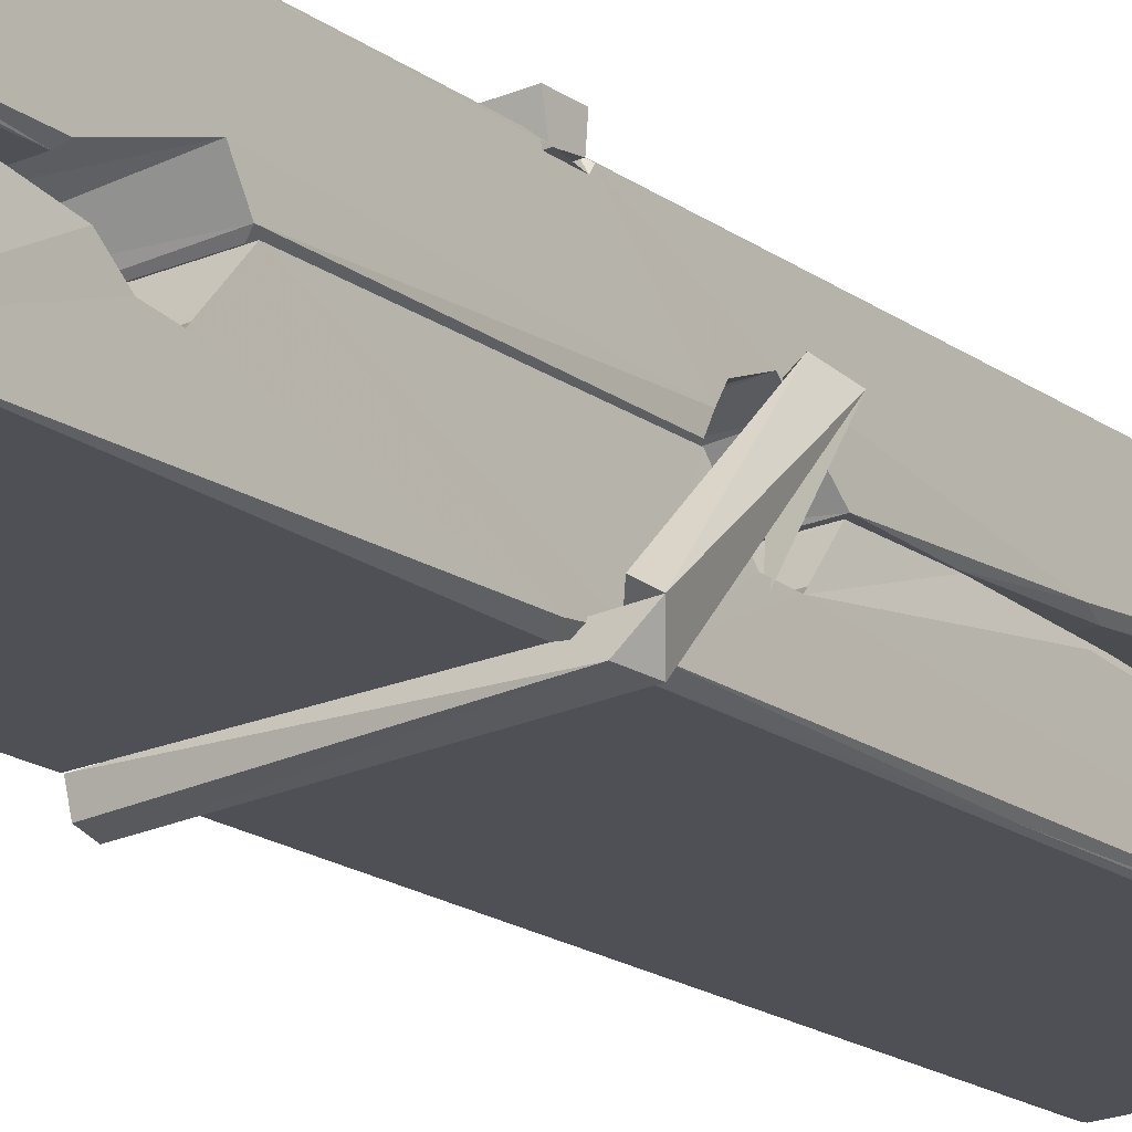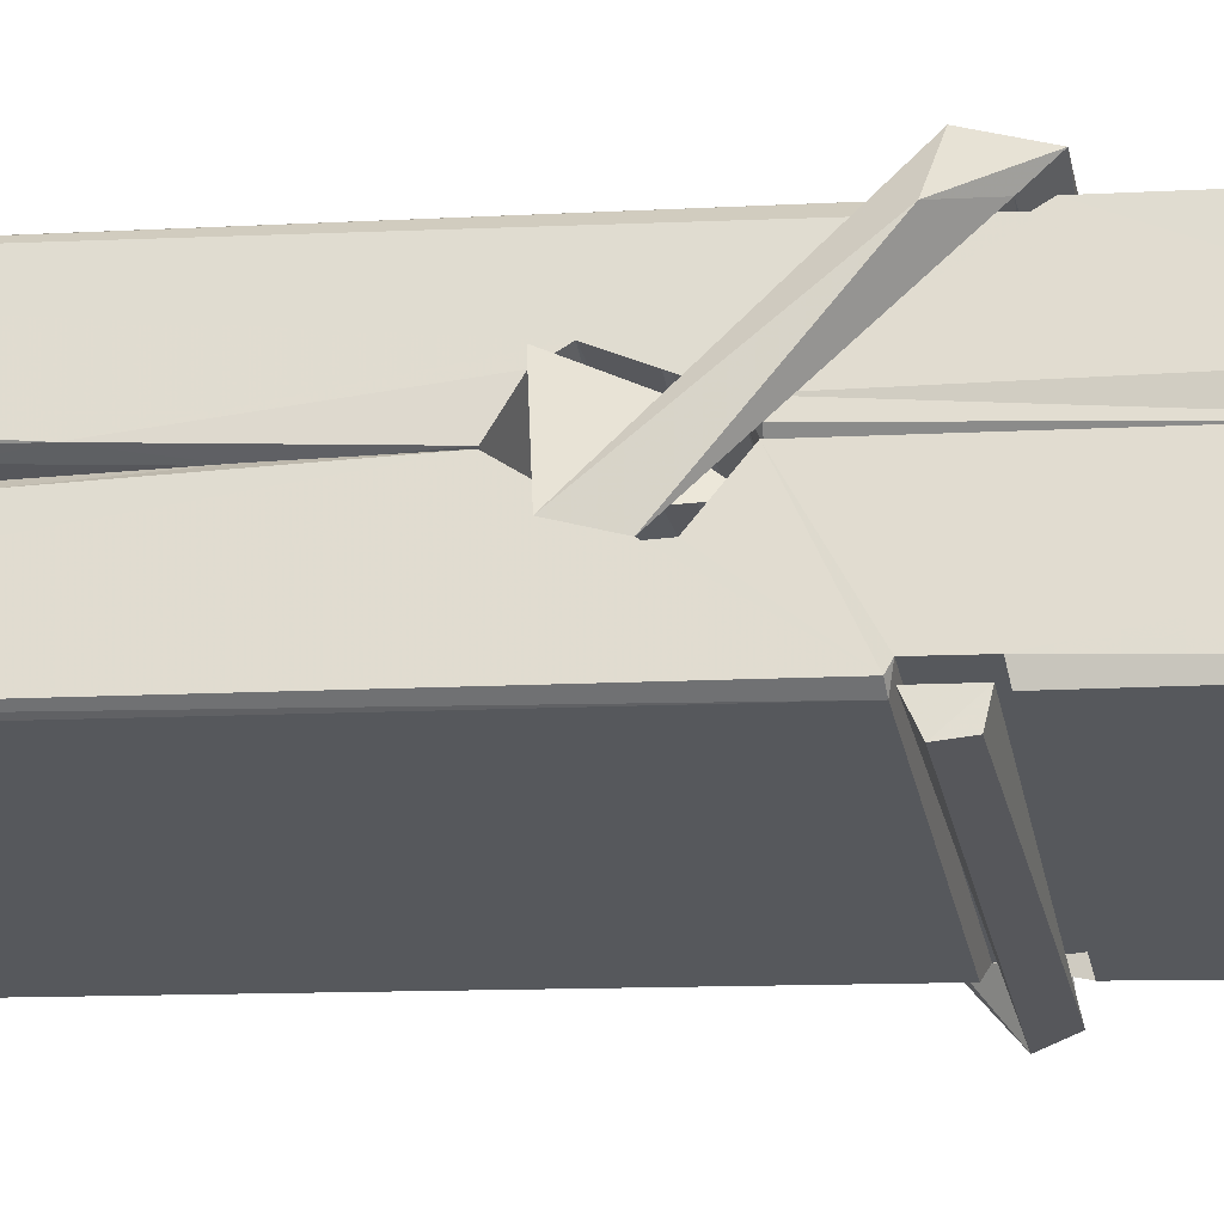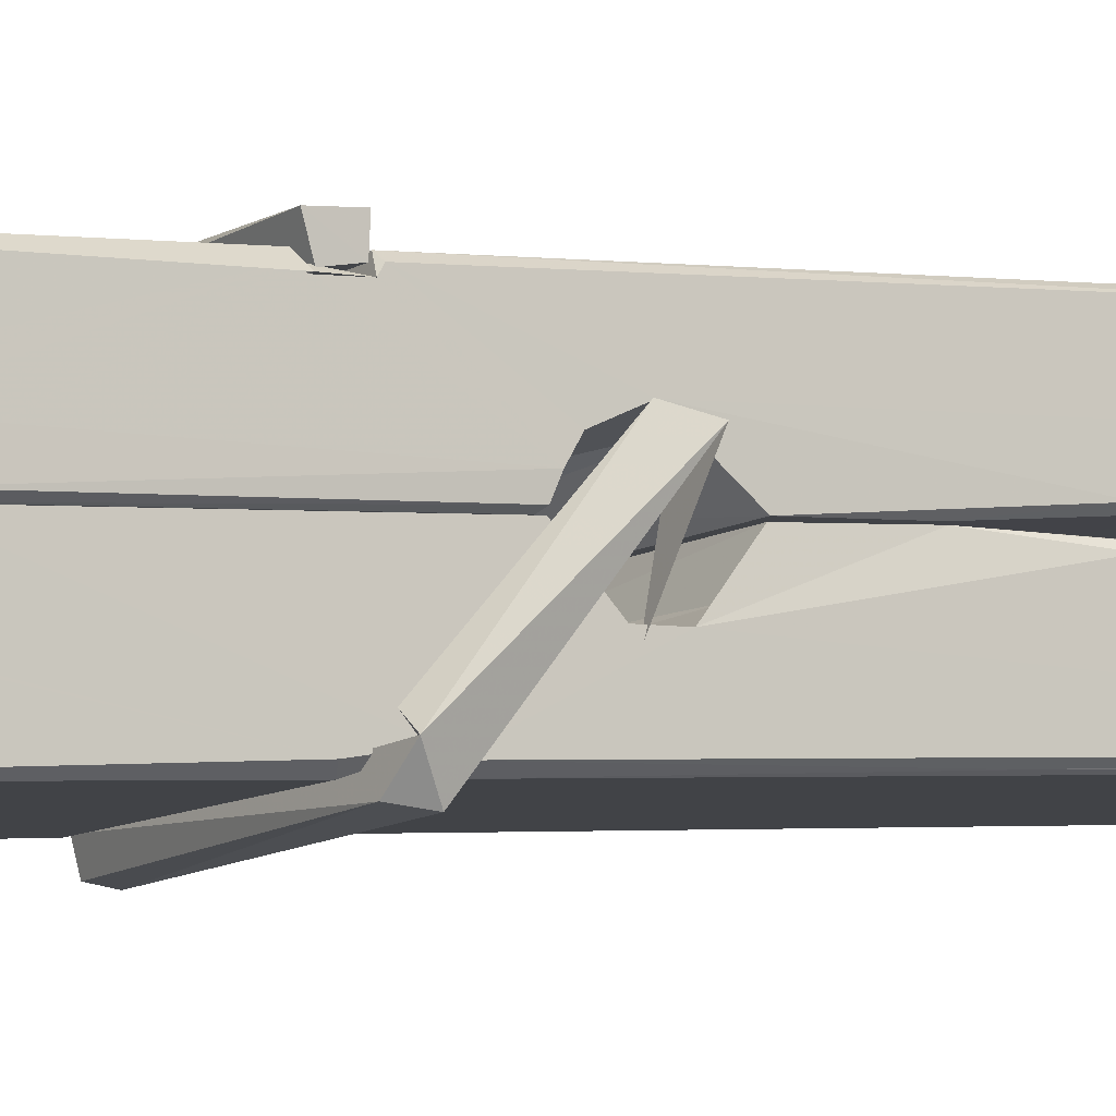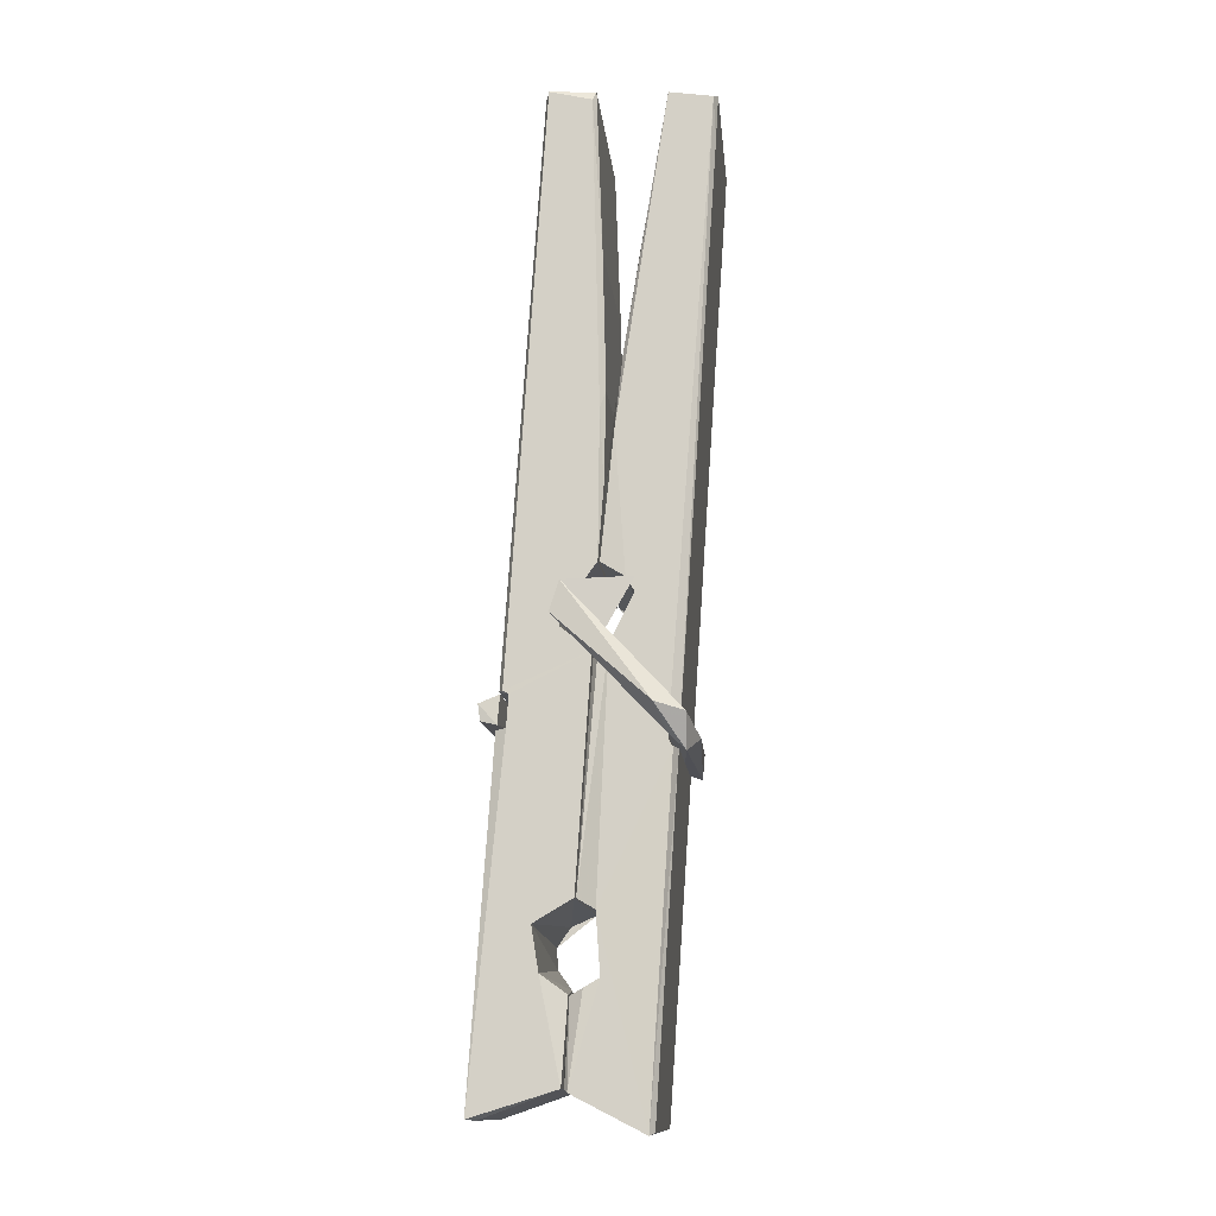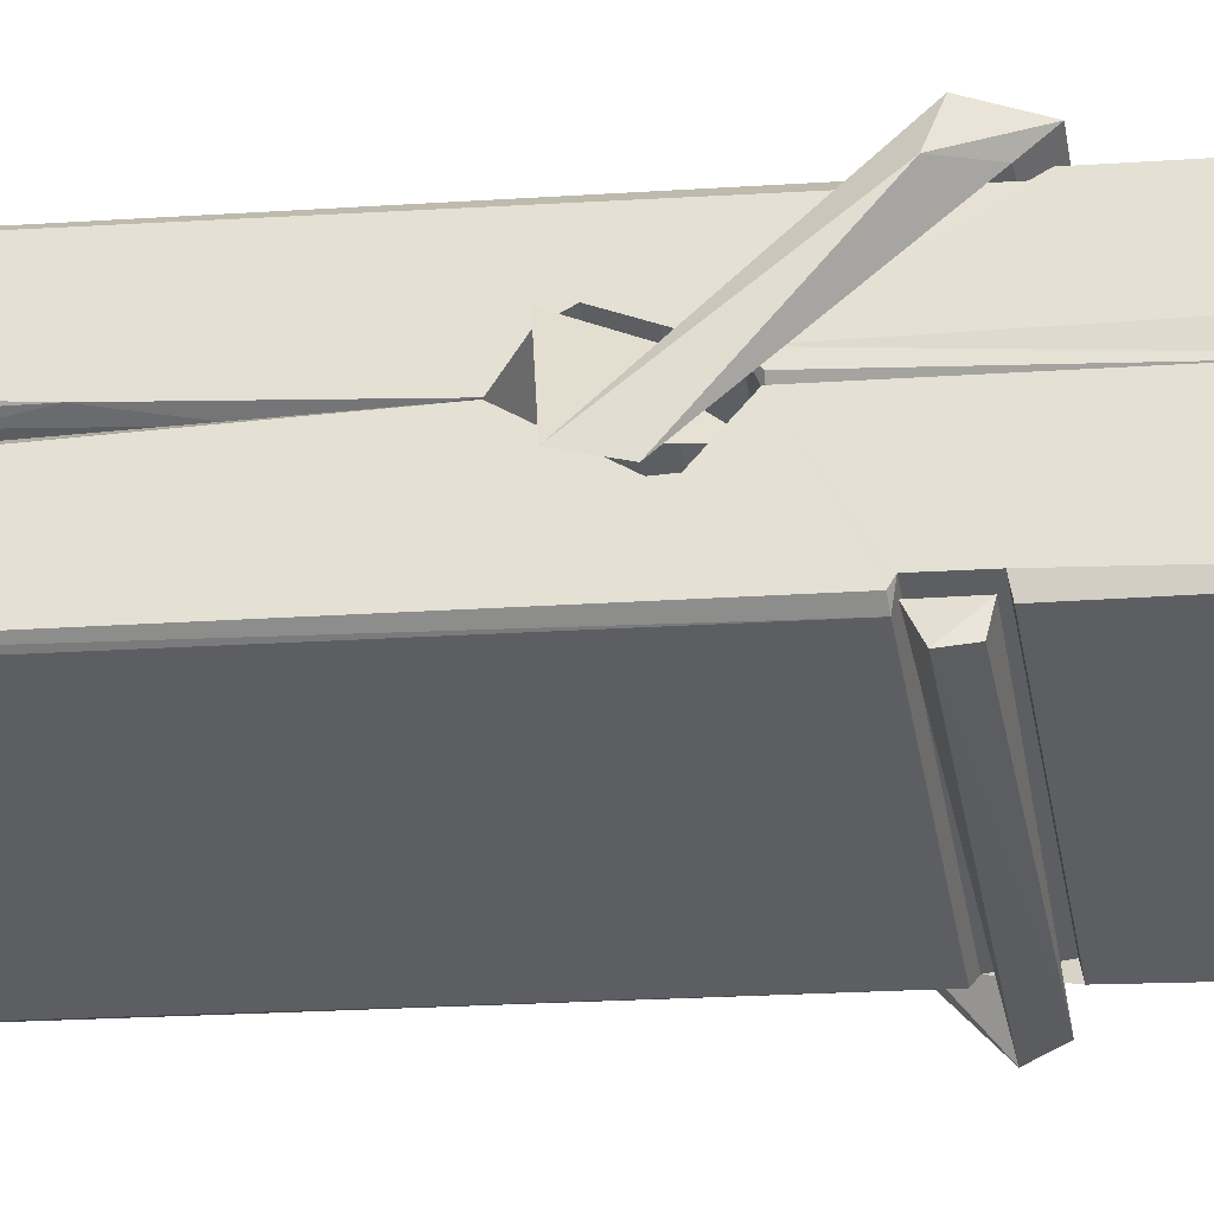
<metadata>
{"format":"obj","ext":"obj","renderer":"f3d","projection":"perspective","resolution":1024,"background":"white","views":[{"elev":-23.0,"azim":37.5,"up":"+Z"},{"elev":-28.4,"azim":-77.8,"up":"+Z"},{"elev":-9.4,"azim":60.8,"up":"+Z"},{"elev":-14.3,"azim":-84.1,"up":"+Y"},{"elev":-37.7,"azim":-79.2,"up":"+Z"}]}
</metadata>
<code>
v -0.8042 -4.812 1.92
v -0.6406 -4.778 1.86
v -0.8024 -4.78 1.859
v -0.7985 -4.777 1.858
v -0.8158 -4.234 1.904
v -0.8143 -4.154 1.916
v -0.8167 -4.057 1.933
v -0.8115 -4.265 1.898
v -0.6588 -4.056 1.934
v -0.8177 -4.061 1.977
v -0.8178 -4.294 1.897
v -0.8245 -4.022 1.94
v -0.6442 -4.644 1.869
v -0.8112 -4.538 1.939
v -0.8135 -4.461 1.892
v -0.8073 -4.71 1.873
v -0.8071 -4.703 1.885
v -0.8083 -4.655 1.882
v -0.6426 -4.696 1.888
v -0.6482 -4.676 1.895
v -0.8025 -4.693 1.893
v -0.6493 -4.428 1.912
v -0.6536 -4.41 1.908
v -0.8148 -4.41 1.905
v -0.8141 -4.398 1.886
v -0.6512 -4.393 1.884
v -0.8063 -4.515 1.944
v -0.6641 -4.053 1.932
v -0.6613 -4.017 1.939
v -0.6577 -4.261 1.897
v -0.6489 -4.45 1.902
v -0.6496 -4.46 1.881
v -0.6487 -4.456 1.891
v -0.6493 -4.641 1.867
v -0.6427 -4.776 1.858
v -0.6459 -4.773 1.857
v -0.6429 -4.532 1.934
v -0.8041 -4.538 1.943
v -0.6636 -4.056 1.975
v -0.6617 -4.15 1.915
v -0.8134 -4.44 1.913
v -0.8051 -4.646 1.868
v -0.7979 -4.675 1.896
v -0.6424 -4.709 1.865
v -0.8097 -4.339 1.89
v -0.6554 -4.335 1.888
v -0.8144 -4.422 1.912
v -0.8242 -4.027 1.975
v -0.8172 -4.024 1.979
v -0.6598 -4.02 1.978
v -0.6557 -4.18 1.964
v -0.647 -4.509 1.94
v -0.6463 -4.711 1.862
v -0.6394 -4.808 1.918
v -0.6436 -4.807 1.922
v -0.7988 -4.81 1.924
v -0.8054 -4.783 1.862
v -0.6534 -4.275 1.899
v -0.6436 -4.655 1.887
v -0.8086 -4.466 1.881
v -0.6539 -4.462 1.879
v -0.647 -4.512 1.935
v -0.8133 -4.467 1.884
v -0.6463 -4.535 1.937
v -0.6515 -4.534 1.942
v -0.8021 -4.715 1.863
v -0.8119 -4.516 1.936
v -0.8112 -4.536 1.935
v -0.6516 -4.511 1.943
v -0.8215 -4.018 1.884
v -0.6437 -4.777 1.856
v -0.8149 -4.264 1.89
v -0.818 -4.153 1.888
v -0.6601 -4.021 1.879
v -0.6605 -4.015 1.847
v -0.6535 -4.274 1.885
v -0.6558 -4.26 1.888
v -0.6588 -4.148 1.886
v -0.8183 -4.278 1.886
v -0.8088 -4.646 1.867
v -0.6441 -4.642 1.866
v -0.6426 -4.701 1.846
v -0.8086 -4.665 1.836
v -0.8094 -4.523 1.808
v -0.6445 -4.651 1.845
v -0.8108 -4.429 1.852
v -0.6533 -4.404 1.861
v -0.808 -4.406 1.866
v -0.65 -4.417 1.853
v -0.8152 -4.398 1.884
v -0.814 -4.446 1.855
v -0.6493 -4.449 1.859
v -0.6495 -4.437 1.852
v -0.6531 -4.393 1.883
v -0.8131 -4.466 1.88
v -0.8195 -4.022 1.844
v -0.6595 -4.26 1.889
v -0.6434 -4.685 1.835
v -0.6533 -4.519 1.807
v -0.6563 -4.309 1.823
v -0.6661 -4.018 1.843
v -0.6663 -4.012 1.872
v -0.6629 -4.016 1.882
v -0.6624 -4.148 1.887
v -0.8147 -4.418 1.855
v -0.6438 -4.667 1.833
v -0.8076 -4.7 1.841
v -0.8054 -4.78 1.857
v -0.8132 -4.339 1.889
v -0.6545 -4.335 1.887
v -0.6543 -4.49 1.809
v -0.8254 -4.017 1.846
v -0.8196 -4.015 1.849
v -0.6629 -4.013 1.844
v -0.6485 -4.49 1.813
v -0.6477 -4.521 1.811
v -0.641 -4.795 1.787
v -0.7993 -4.802 1.796
v -0.8125 -4.522 1.816
v -0.825 -4.025 1.881
v -0.6434 -4.799 1.791
v -0.8073 -4.494 1.81
v -0.8132 -4.494 1.814
v -0.649 -4.461 1.878
v -0.8132 -4.497 1.818
v -0.8022 -4.715 1.862
v -0.8053 -4.801 1.789
v -0.6484 -4.493 1.817
v -0.6535 -4.518 1.815
v -0.8117 -4.497 1.812
v -0.647 -4.498 1.818
v -0.6393 -4.514 1.8
v -0.8117 -4.52 1.81
v -0.6249 -4.511 1.816
v -0.8112 -4.517 1.797
v -0.8129 -4.504 1.795
v -0.6443 -4.535 1.951
v -0.6458 -4.53 1.936
v -0.6458 -4.429 1.895
v -0.8307 -4.515 1.95
v -0.6511 -4.433 1.845
v -0.6612 -4.415 1.914
v -0.8071 -4.463 1.867
v -0.815 -4.41 1.912
v -0.8278 -4.415 1.857
v -0.8272 -4.439 1.849
v -0.8363 -4.509 1.926
v -0.8162 -4.455 1.887
v -0.7921 -4.529 1.958
v -0.8161 -4.542 1.949
v -0.8181 -4.529 1.936
v -0.646 -4.515 1.939
v -0.8152 -4.518 1.947
v -0.645 -4.515 1.953
v -0.6266 -4.42 1.903
v -0.6311 -4.44 1.908
v -0.6368 -4.511 1.824
v -0.6331 -4.499 1.798
f 49 29 12
f 8 5 6
f 5 7 6
f 7 40 6
f 40 8 6
f 58 30 29
f 58 29 9
f 12 5 11
f 18 15 42
f 15 63 42
f 20 59 19
f 38 14 1
f 18 43 17
f 18 59 43
f 17 43 21
f 22 23 26
f 41 31 15
f 15 32 60
f 7 5 12
f 50 9 29
f 48 10 49
f 28 12 29
f 28 29 40
f 29 30 40
f 23 24 26
f 22 47 23
f 47 24 23
f 41 22 31
f 18 13 59
f 43 59 20
f 19 17 21
f 21 20 19
f 44 16 19
f 16 17 19
f 54 57 2
f 69 52 51
f 39 51 50
f 28 7 12
f 30 8 40
f 40 7 28
f 25 45 26
f 25 26 24
f 47 22 41
f 31 33 15
f 33 32 15
f 34 13 42
f 42 13 18
f 43 20 21
f 36 35 3
f 36 3 4
f 57 3 2
f 3 35 2
f 10 39 50
f 10 50 49
f 25 11 45
f 11 5 8
f 11 8 45
f 45 8 30
f 26 45 46
f 45 30 46
f 58 22 26
f 26 46 58
f 46 30 58
f 51 39 69
f 39 10 69
f 25 24 11
f 47 67 48
f 67 27 48
f 48 27 10
f 51 9 50
f 22 9 51
f 52 22 51
f 64 37 55
f 55 56 54
f 54 56 1
f 4 3 66
f 36 4 66
f 36 66 53
f 35 36 53
f 35 53 2
f 56 55 38
f 66 3 57
f 1 18 17
f 14 18 1
f 15 18 14
f 47 11 24
f 11 47 48
f 12 11 48
f 49 12 48
f 29 49 50
f 9 22 58
f 31 22 52
f 31 52 33
f 64 19 59
f 19 64 44
f 2 44 64
f 2 64 54
f 57 54 1
f 32 61 60
f 33 13 32
f 62 33 52
f 47 41 15
f 15 60 63
f 60 61 42
f 34 42 61
f 32 13 34
f 32 34 61
f 33 59 13
f 64 59 33
f 38 55 65
f 55 37 65
f 14 68 15
f 60 42 63
f 66 16 44
f 66 44 53
f 2 53 44
f 55 54 64
f 38 1 56
f 17 57 1
f 57 17 16
f 66 57 16
f 15 68 67
f 62 37 64
f 68 37 62
f 68 62 67
f 64 33 62
f 52 69 62
f 67 62 69
f 67 69 27
f 47 15 67
f 69 10 27
f 37 38 65
f 38 37 68
f 68 14 38
f 82 117 71
f 75 76 74
f 76 77 78
f 76 78 74
f 78 103 74
f 73 72 79
f 73 79 120
f 83 85 106
f 83 80 85
f 83 106 98
f 83 98 107
f 106 116 98
f 105 86 91
f 87 94 89
f 112 123 122
f 123 90 105
f 90 88 105
f 70 73 120
f 103 78 104
f 78 77 97
f 78 97 104
f 88 94 87
f 89 86 105
f 105 87 89
f 93 86 89
f 117 116 99
f 115 100 111
f 96 111 101
f 111 100 101
f 100 114 101
f 72 73 104
f 73 70 103
f 73 103 104
f 104 97 72
f 90 109 94
f 94 88 90
f 105 88 87
f 92 91 93
f 91 86 93
f 95 91 92
f 92 124 95
f 95 81 80
f 80 81 85
f 98 82 107
f 107 82 126
f 108 71 118
f 127 121 117
f 114 112 96
f 114 96 101
f 102 103 70
f 72 97 110
f 72 110 109
f 110 94 109
f 97 77 110
f 89 94 110
f 89 110 76
f 110 77 76
f 122 111 96
f 96 112 122
f 79 72 109
f 109 90 79
f 127 84 119
f 113 112 114
f 114 102 113
f 75 102 114
f 75 114 100
f 75 100 115
f 121 127 118
f 126 71 108
f 84 127 117
f 99 84 117
f 127 83 107
f 127 119 83
f 95 123 91
f 91 123 105
f 90 123 112
f 90 112 79
f 112 120 79
f 112 70 120
f 70 112 113
f 70 113 102
f 102 75 103
f 103 75 74
f 76 75 89
f 75 115 89
f 115 93 89
f 81 128 116
f 106 85 81
f 106 81 116
f 98 116 117
f 98 117 82
f 121 71 117
f 71 121 118
f 127 108 118
f 92 93 124
f 93 115 124
f 123 95 125
f 81 95 124
f 128 81 124
f 124 115 128
f 128 115 111
f 111 122 125
f 111 125 128
f 122 123 125
f 80 83 119
f 71 126 82
f 127 107 108
f 107 126 108
f 119 129 128
f 128 125 119
f 80 125 95
f 125 80 119
f 99 116 128
f 99 128 129
f 99 129 119
f 119 84 99
f 131 158 130
f 132 136 158
f 132 134 133
f 130 136 133
f 132 133 135
f 136 132 135
f 130 158 136
f 149 137 154
f 154 152 153
f 155 134 158
f 158 131 139
f 151 148 153
f 147 146 151
f 155 142 156
f 156 142 139
f 155 139 142
f 142 155 141
f 141 155 142
f 145 144 143
f 145 143 144
f 148 145 144
f 144 145 148
f 146 145 148
f 147 145 146
f 146 148 151
f 147 140 145
f 156 139 131
f 134 155 156
f 155 158 139
f 145 140 148
f 147 150 140
f 150 147 151
f 150 149 140
f 140 153 148
f 153 140 154
f 154 140 149
f 151 138 150
f 153 152 151
f 138 152 137
f 137 152 154
f 150 137 149
f 137 150 138
f 138 151 152
f 157 134 156
f 157 156 131
f 157 131 134
f 132 158 134
f 134 131 133
f 131 130 133
f 133 136 135
f 49 29 12
f 8 5 6
f 5 7 6
f 7 40 6
f 40 8 6
f 58 30 29
f 58 29 9
f 12 5 11
f 18 15 42
f 15 63 42
f 20 59 19
f 38 14 1
f 18 43 17
f 18 59 43
f 17 43 21
f 22 23 26
f 41 31 15
f 15 32 60
f 7 5 12
f 50 9 29
f 48 10 49
f 28 12 29
f 28 29 40
f 29 30 40
f 23 24 26
f 22 47 23
f 47 24 23
f 41 22 31
f 18 13 59
f 43 59 20
f 19 17 21
f 21 20 19
f 44 16 19
f 16 17 19
f 54 57 2
f 69 52 51
f 39 51 50
f 28 7 12
f 30 8 40
f 40 7 28
f 25 45 26
f 25 26 24
f 47 22 41
f 31 33 15
f 33 32 15
f 34 13 42
f 42 13 18
f 43 20 21
f 36 35 3
f 36 3 4
f 57 3 2
f 3 35 2
f 10 39 50
f 10 50 49
f 25 11 45
f 11 5 8
f 11 8 45
f 45 8 30
f 26 45 46
f 45 30 46
f 58 22 26
f 26 46 58
f 46 30 58
f 51 39 69
f 39 10 69
f 25 24 11
f 47 67 48
f 67 27 48
f 48 27 10
f 51 9 50
f 22 9 51
f 52 22 51
f 64 37 55
f 55 56 54
f 54 56 1
f 4 3 66
f 36 4 66
f 36 66 53
f 35 36 53
f 35 53 2
f 56 55 38
f 66 3 57
f 1 18 17
f 14 18 1
f 15 18 14
f 47 11 24
f 11 47 48
f 12 11 48
f 49 12 48
f 29 49 50
f 9 22 58
f 31 22 52
f 31 52 33
f 64 19 59
f 19 64 44
f 2 44 64
f 2 64 54
f 57 54 1
f 32 61 60
f 33 13 32
f 62 33 52
f 47 41 15
f 15 60 63
f 60 61 42
f 34 42 61
f 32 13 34
f 32 34 61
f 33 59 13
f 64 59 33
f 38 55 65
f 55 37 65
f 14 68 15
f 60 42 63
f 66 16 44
f 66 44 53
f 2 53 44
f 55 54 64
f 38 1 56
f 17 57 1
f 57 17 16
f 66 57 16
f 15 68 67
f 62 37 64
f 68 37 62
f 68 62 67
f 64 33 62
f 52 69 62
f 67 62 69
f 67 69 27
f 47 15 67
f 69 10 27
f 37 38 65
f 38 37 68
f 68 14 38
f 82 117 71
f 75 76 74
f 76 77 78
f 76 78 74
f 78 103 74
f 73 72 79
f 73 79 120
f 83 85 106
f 83 80 85
f 83 106 98
f 83 98 107
f 106 116 98
f 105 86 91
f 87 94 89
f 112 123 122
f 123 90 105
f 90 88 105
f 70 73 120
f 103 78 104
f 78 77 97
f 78 97 104
f 88 94 87
f 89 86 105
f 105 87 89
f 93 86 89
f 117 116 99
f 115 100 111
f 96 111 101
f 111 100 101
f 100 114 101
f 72 73 104
f 73 70 103
f 73 103 104
f 104 97 72
f 90 109 94
f 94 88 90
f 105 88 87
f 92 91 93
f 91 86 93
f 95 91 92
f 92 124 95
f 95 81 80
f 80 81 85
f 98 82 107
f 107 82 126
f 108 71 118
f 127 121 117
f 114 112 96
f 114 96 101
f 102 103 70
f 72 97 110
f 72 110 109
f 110 94 109
f 97 77 110
f 89 94 110
f 89 110 76
f 110 77 76
f 122 111 96
f 96 112 122
f 79 72 109
f 109 90 79
f 127 84 119
f 113 112 114
f 114 102 113
f 75 102 114
f 75 114 100
f 75 100 115
f 121 127 118
f 126 71 108
f 84 127 117
f 99 84 117
f 127 83 107
f 127 119 83
f 95 123 91
f 91 123 105
f 90 123 112
f 90 112 79
f 112 120 79
f 112 70 120
f 70 112 113
f 70 113 102
f 102 75 103
f 103 75 74
f 76 75 89
f 75 115 89
f 115 93 89
f 81 128 116
f 106 85 81
f 106 81 116
f 98 116 117
f 98 117 82
f 121 71 117
f 71 121 118
f 127 108 118
f 92 93 124
f 93 115 124
f 123 95 125
f 81 95 124
f 128 81 124
f 124 115 128
f 128 115 111
f 111 122 125
f 111 125 128
f 122 123 125
f 80 83 119
f 71 126 82
f 127 107 108
f 107 126 108
f 119 129 128
f 128 125 119
f 80 125 95
f 125 80 119
f 99 116 128
f 99 128 129
f 99 129 119
f 119 84 99
f 131 158 130
f 132 136 158
f 132 134 133
f 130 136 133
f 132 133 135
f 136 132 135
f 130 158 136
f 149 137 154
f 154 152 153
f 155 134 158
f 158 131 139
f 151 148 153
f 147 146 151
f 155 142 156
f 156 142 139
f 155 139 142
f 142 155 141
f 141 155 142
f 145 144 143
f 145 143 144
f 148 145 144
f 144 145 148
f 146 145 148
f 147 145 146
f 146 148 151
f 147 140 145
f 156 139 131
f 134 155 156
f 155 158 139
f 145 140 148
f 147 150 140
f 150 147 151
f 150 149 140
f 140 153 148
f 153 140 154
f 154 140 149
f 151 138 150
f 153 152 151
f 138 152 137
f 137 152 154
f 150 137 149
f 137 150 138
f 138 151 152
f 157 134 156
f 157 156 131
f 157 131 134
f 132 158 134
f 134 131 133
f 131 130 133
f 133 136 135

</code>
